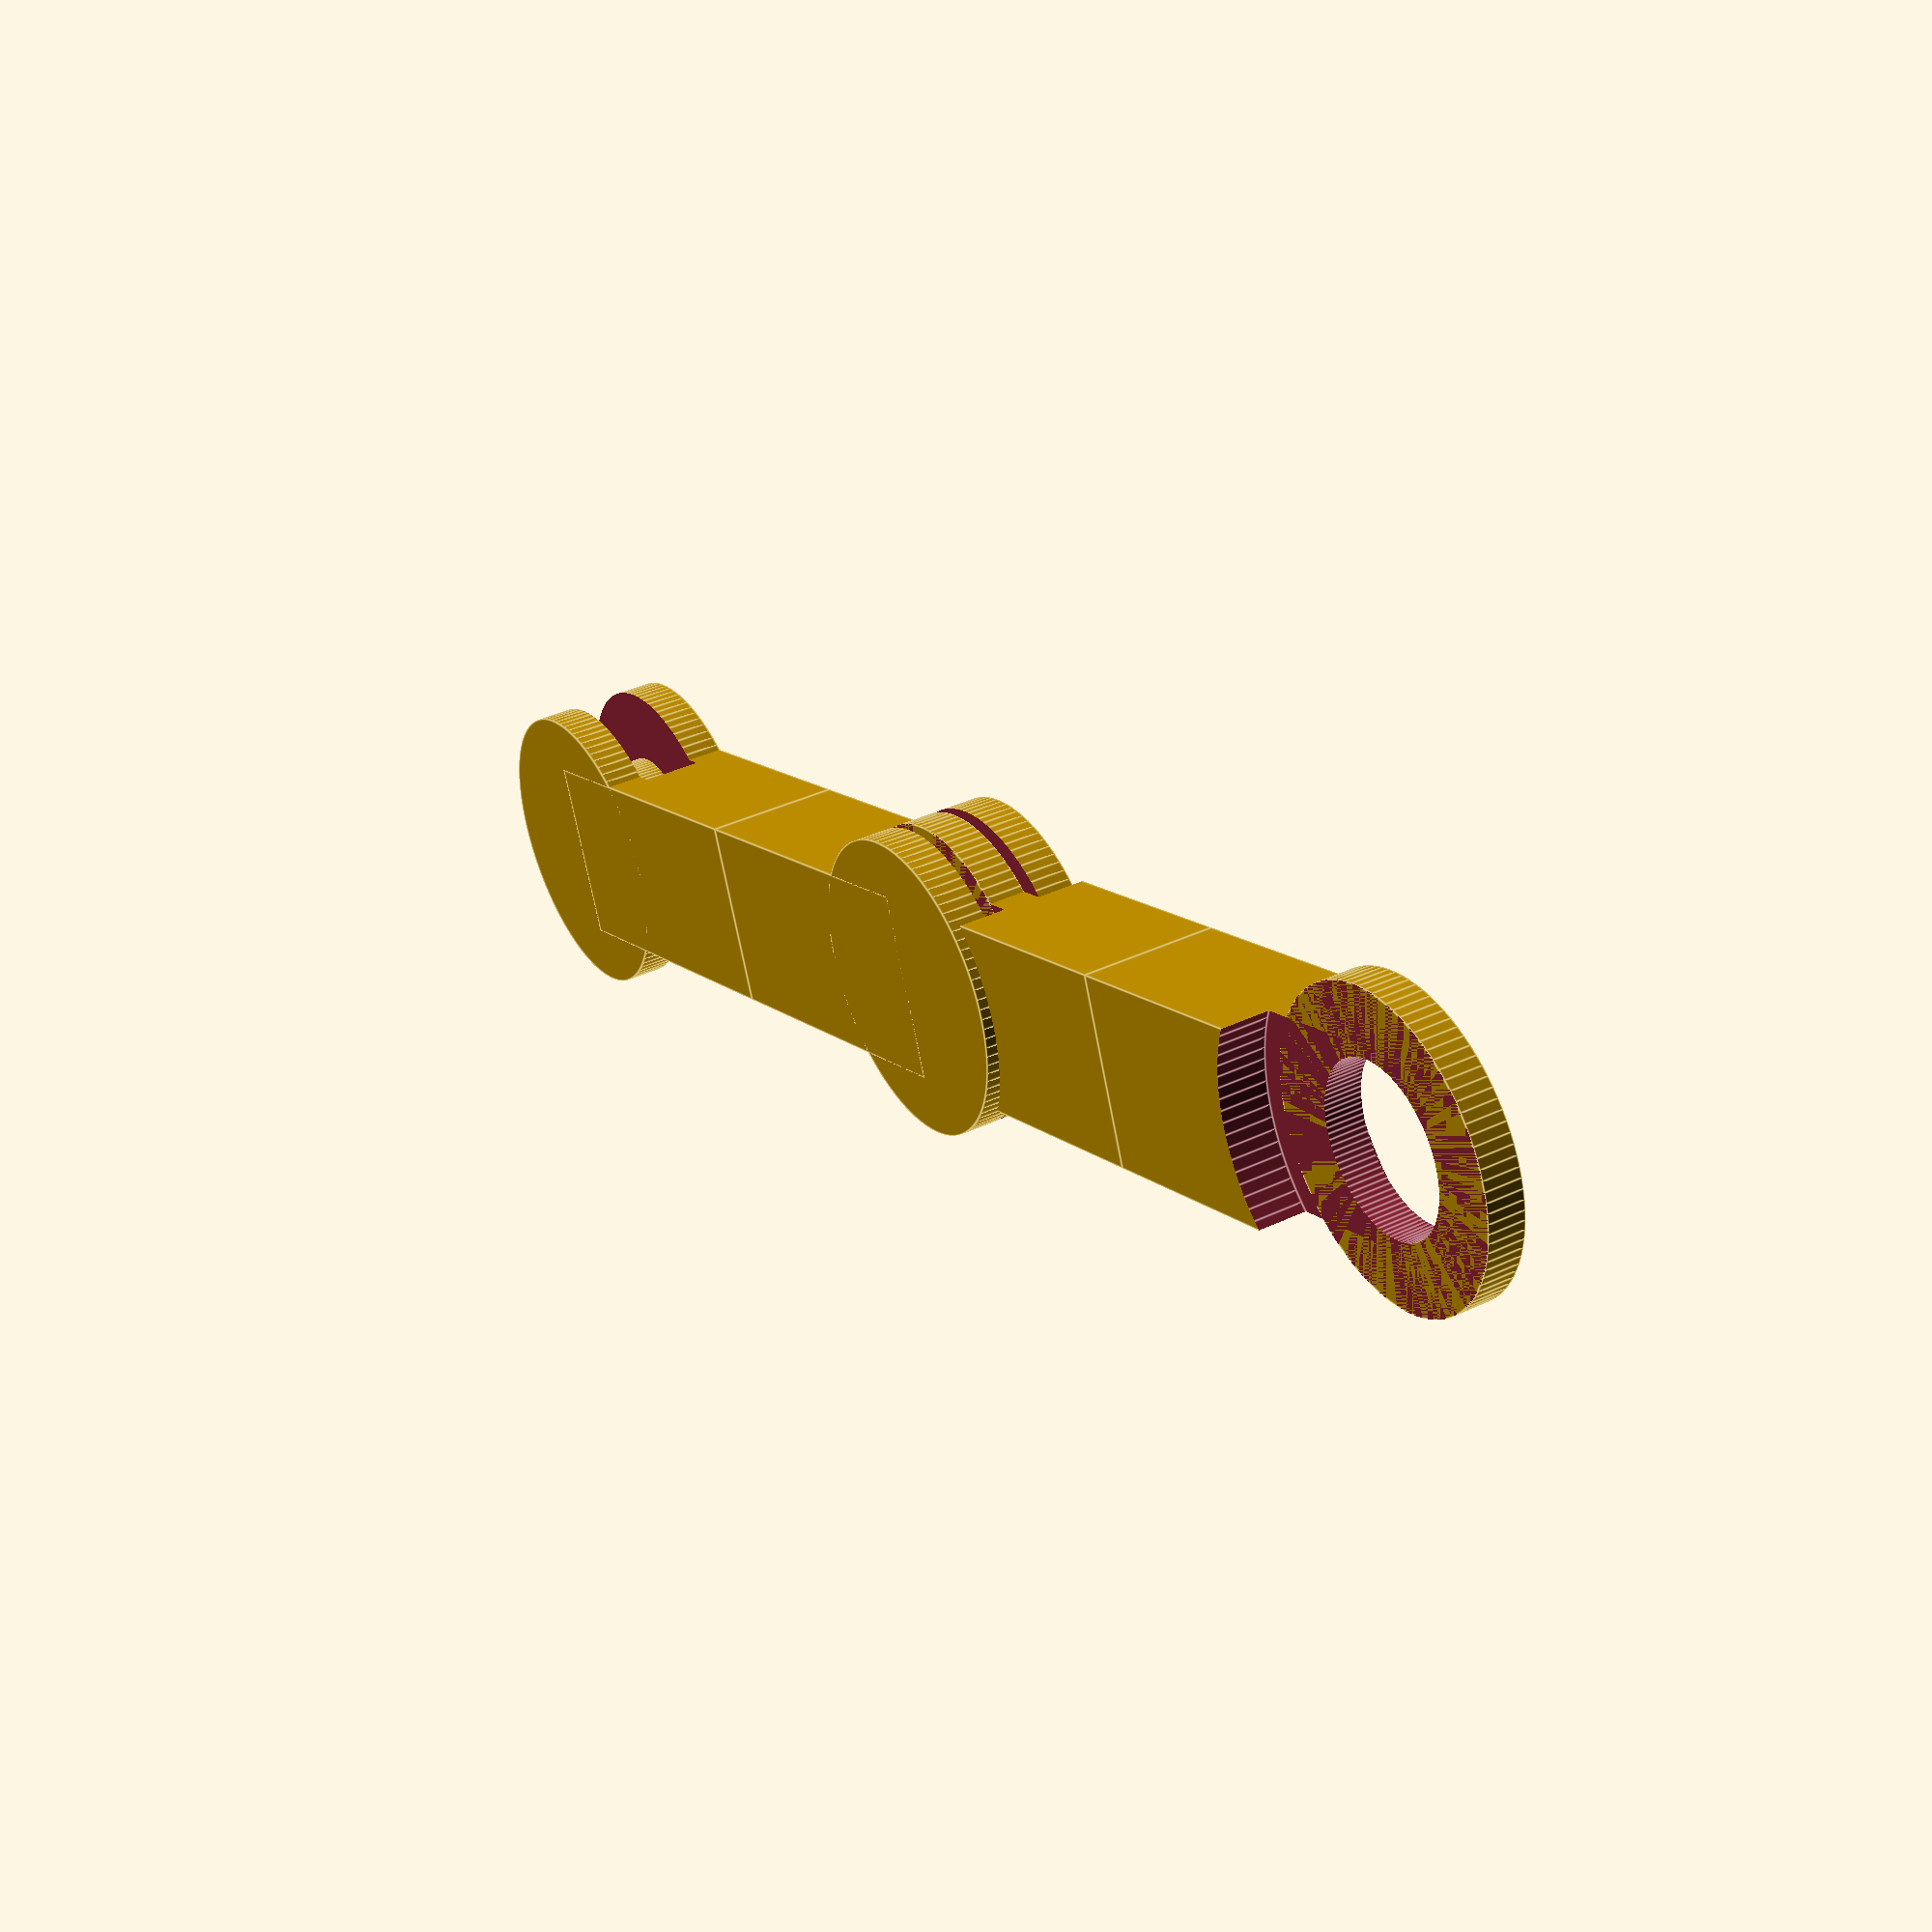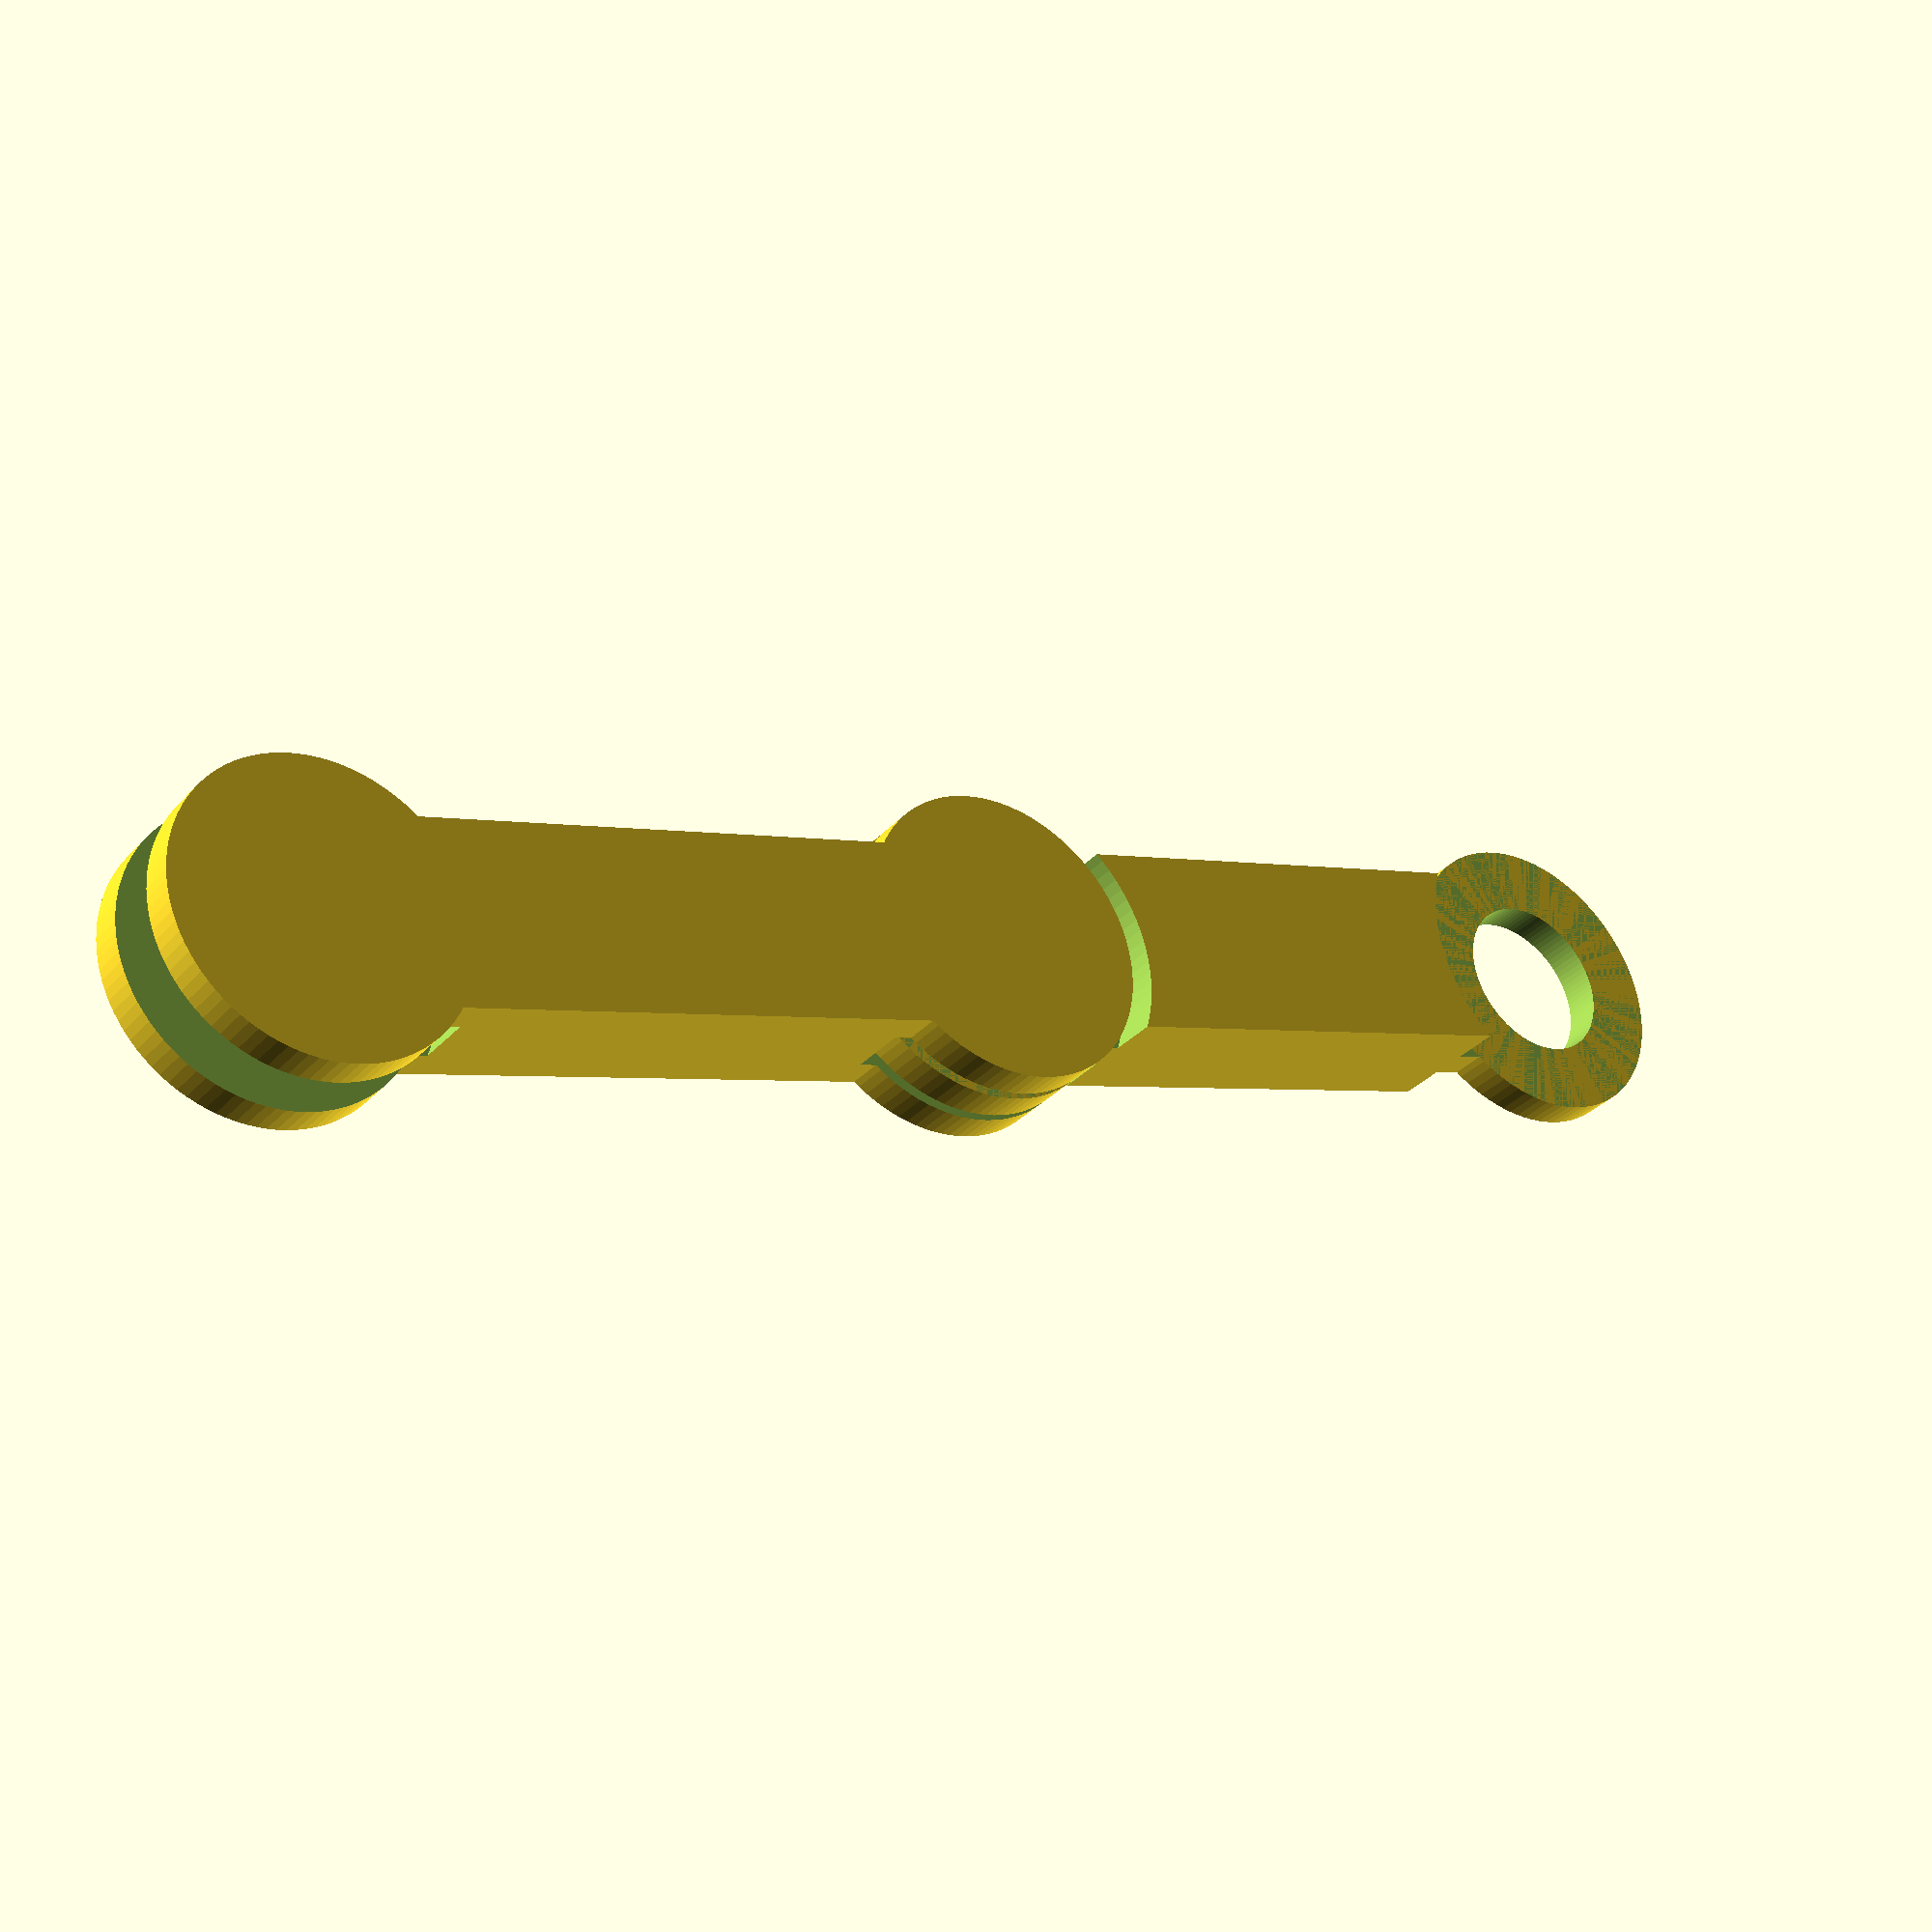
<openscad>
viewscale=[.02,.02,.02];
jointVertSpace=30;

// Outer joint plus half the rod
module strutA(rodw, rodl) {
    jointR = 400;
    shaftR = 200;
    difference() {
        union() {
            cylinder(300+jointVertSpace*2,r=jointR,$fn=96);
            // Strut
            translate([0,-rodw/2,0]) cube([rodl,rodw,300+jointVertSpace*2]);
        }
        // Cutout
        translate([0,0,100]) cylinder(100+jointVertSpace*2,r=440,$fn=96);
    }
    // Shaft
    translate([0,0,90]) cylinder(120+jointVertSpace*2,r=shaftR,$fn=96);
}

// Inner joint plus half the rod
module strutB(rodw, rodl)
{
    shaftHole=220;
    // Inner joint
    translate([0, 0, 100+jointVertSpace]) 
        difference() {
            // Inner joint
            cylinder(100, r=400,$fn=96);
            // Shaft hole
            translate([0,0,-10]) cylinder(120, r=shaftHole,$fn=96);
        }
    difference() {
        // Strut
        translate([60,-rodw/2,0]) cube([rodl-60,rodw,300+jointVertSpace*2]);
        union() {
            // Lower disc
            translate([0,0,-10]) cylinder(110+jointVertSpace, r=460,$fn=96);
            // Upper disc
            translate([0,0,200+jointVertSpace]) cylinder(100+jointVertSpace*2, r=460,$fn=96);
            // Shaft hole
            translate([0,0,90]) cylinder(110+jointVertSpace*2, r=shaftHole,$fn=96);
        }
    }
}

module strutAA(rodw, rodl) {
    strutA(rodw, rodl/2);
    translate([rodl, 0, 0]) rotate([0, 0, 180]) strutA(rodw, rodl/2);
}

module strutBB(rodw, rodl) {
    strutB(rodw, rodl/2);
    translate([rodl, 0, 0]) rotate([0, 0, 180]) strutB(rodw, rodl/2);
}

//scale(viewscale) { strutB(500, 2000); rotate([0, 0, 180]) strutAA(500, 2000); }
scale(viewscale) { strutBB(500, 2000); rotate([0, 0, 180]) strutAA(500, 2000); }

</openscad>
<views>
elev=322.3 azim=338.5 roll=58.8 proj=p view=edges
elev=212.2 azim=17.7 roll=34.3 proj=p view=solid
</views>
